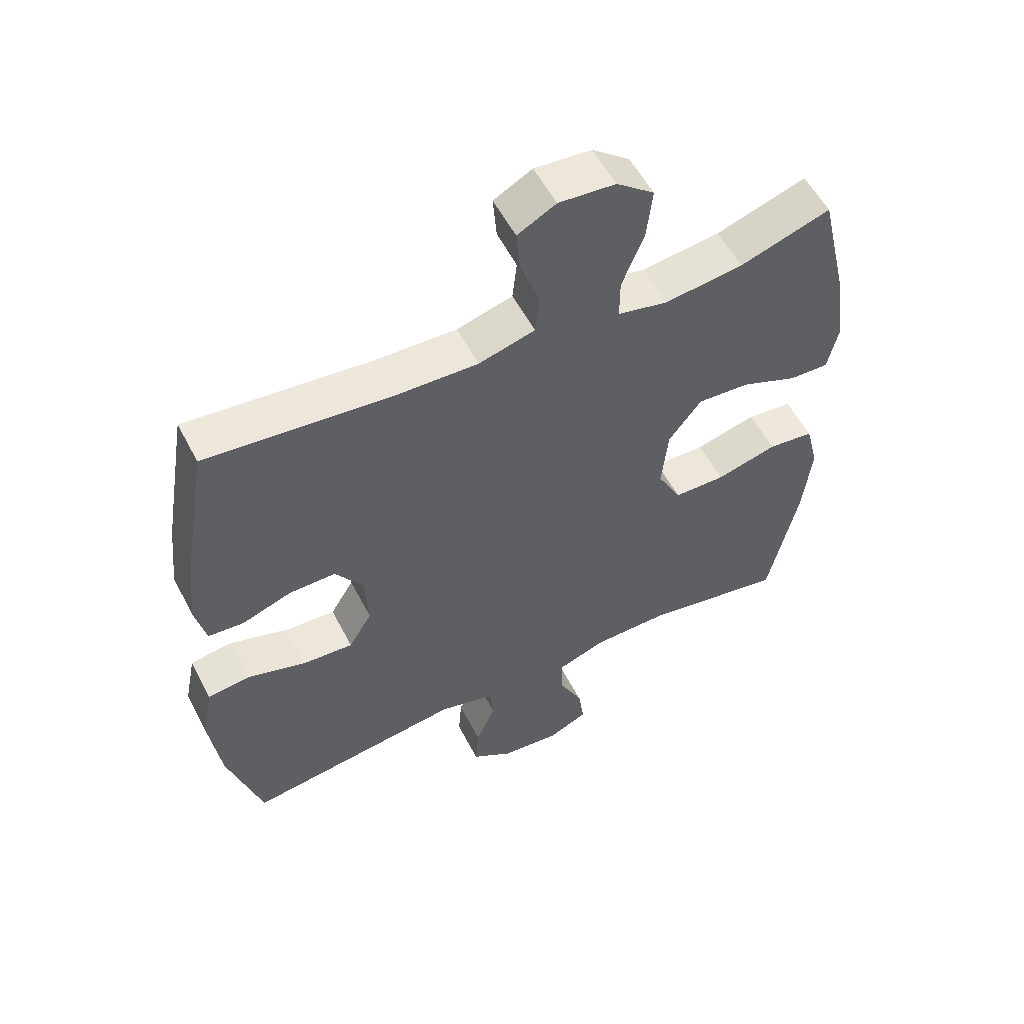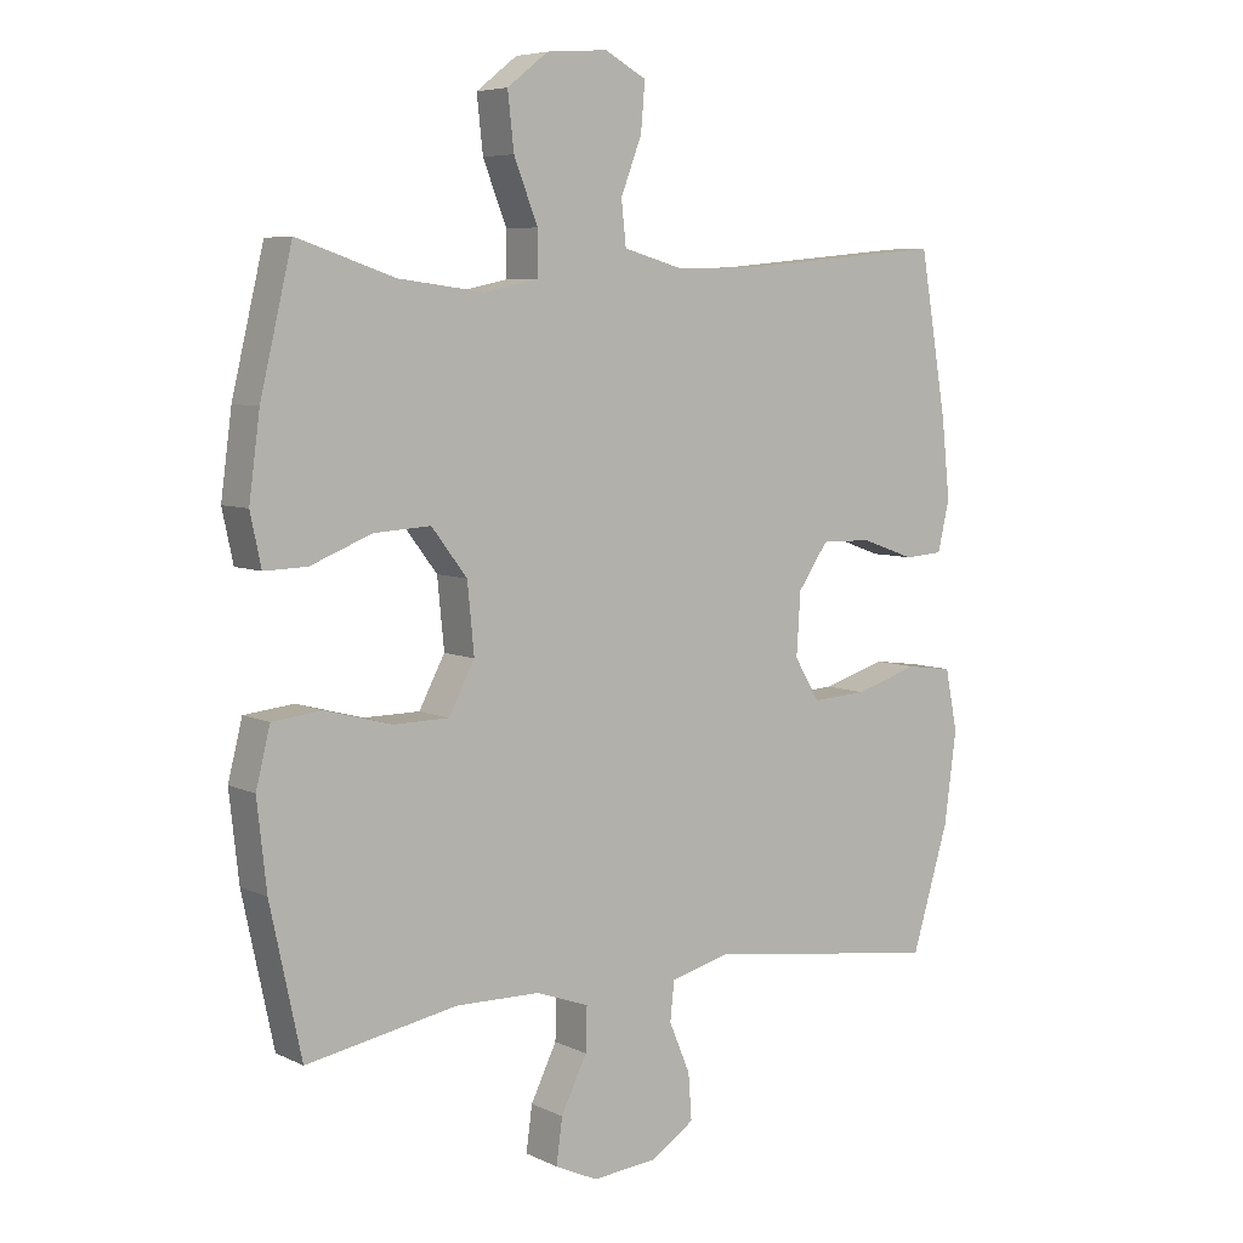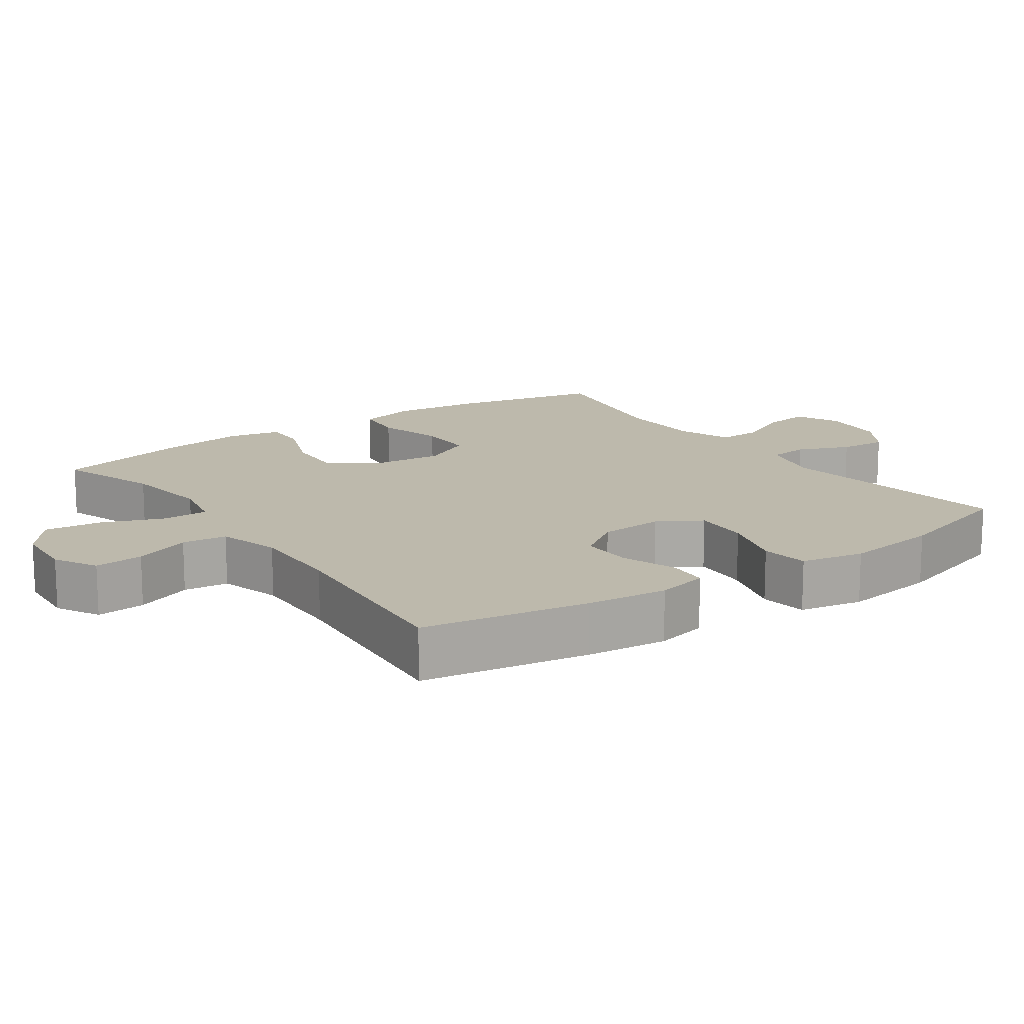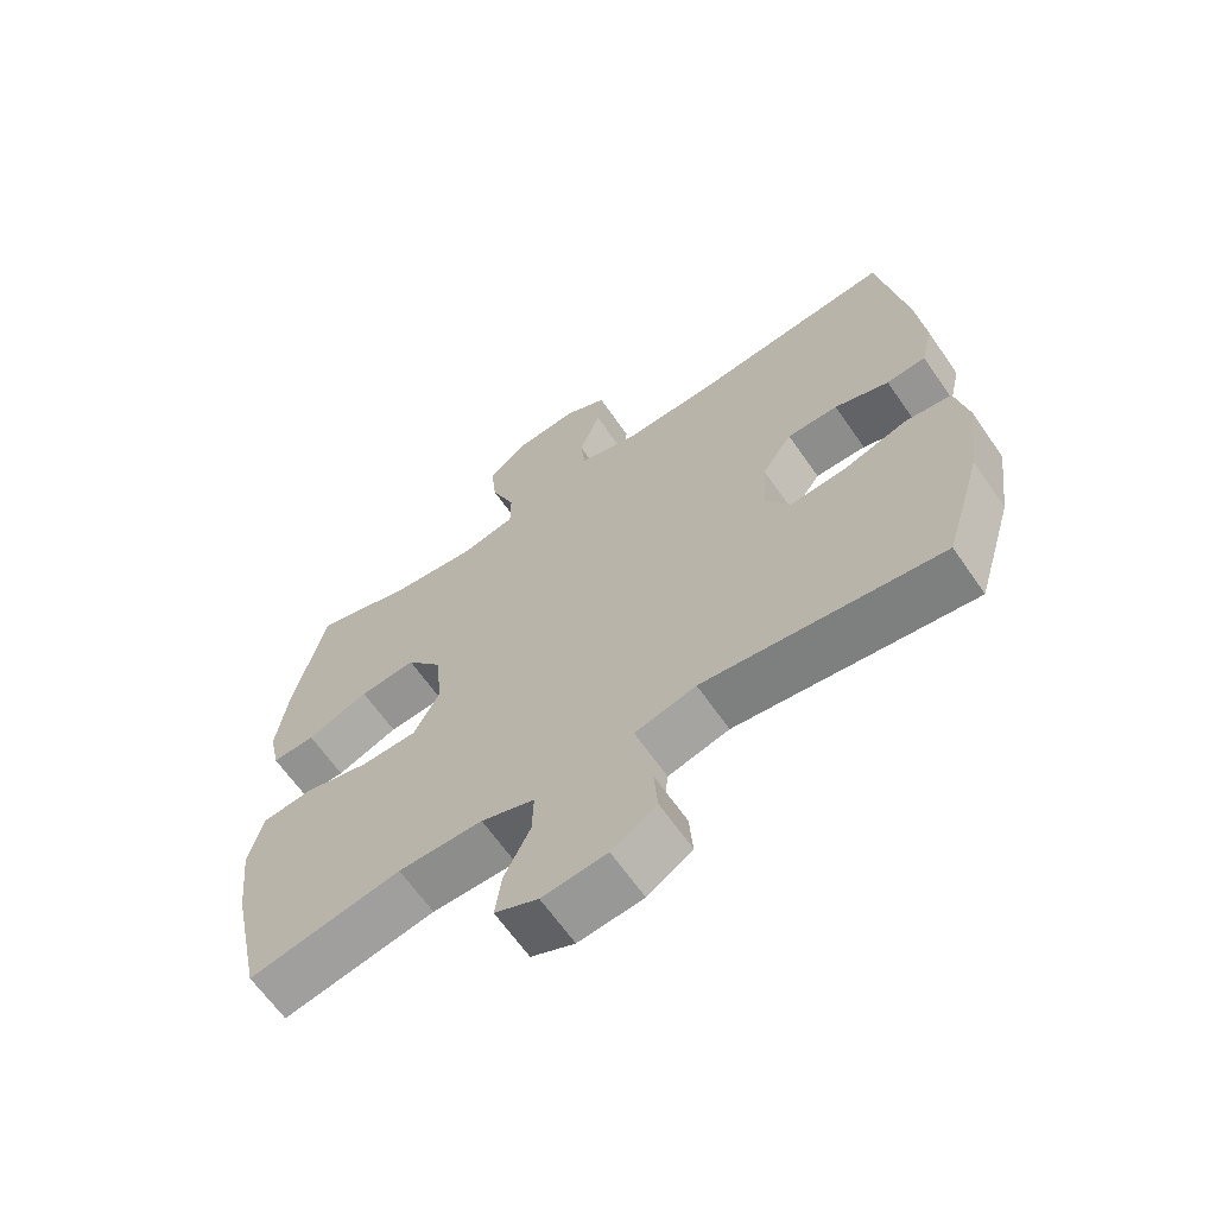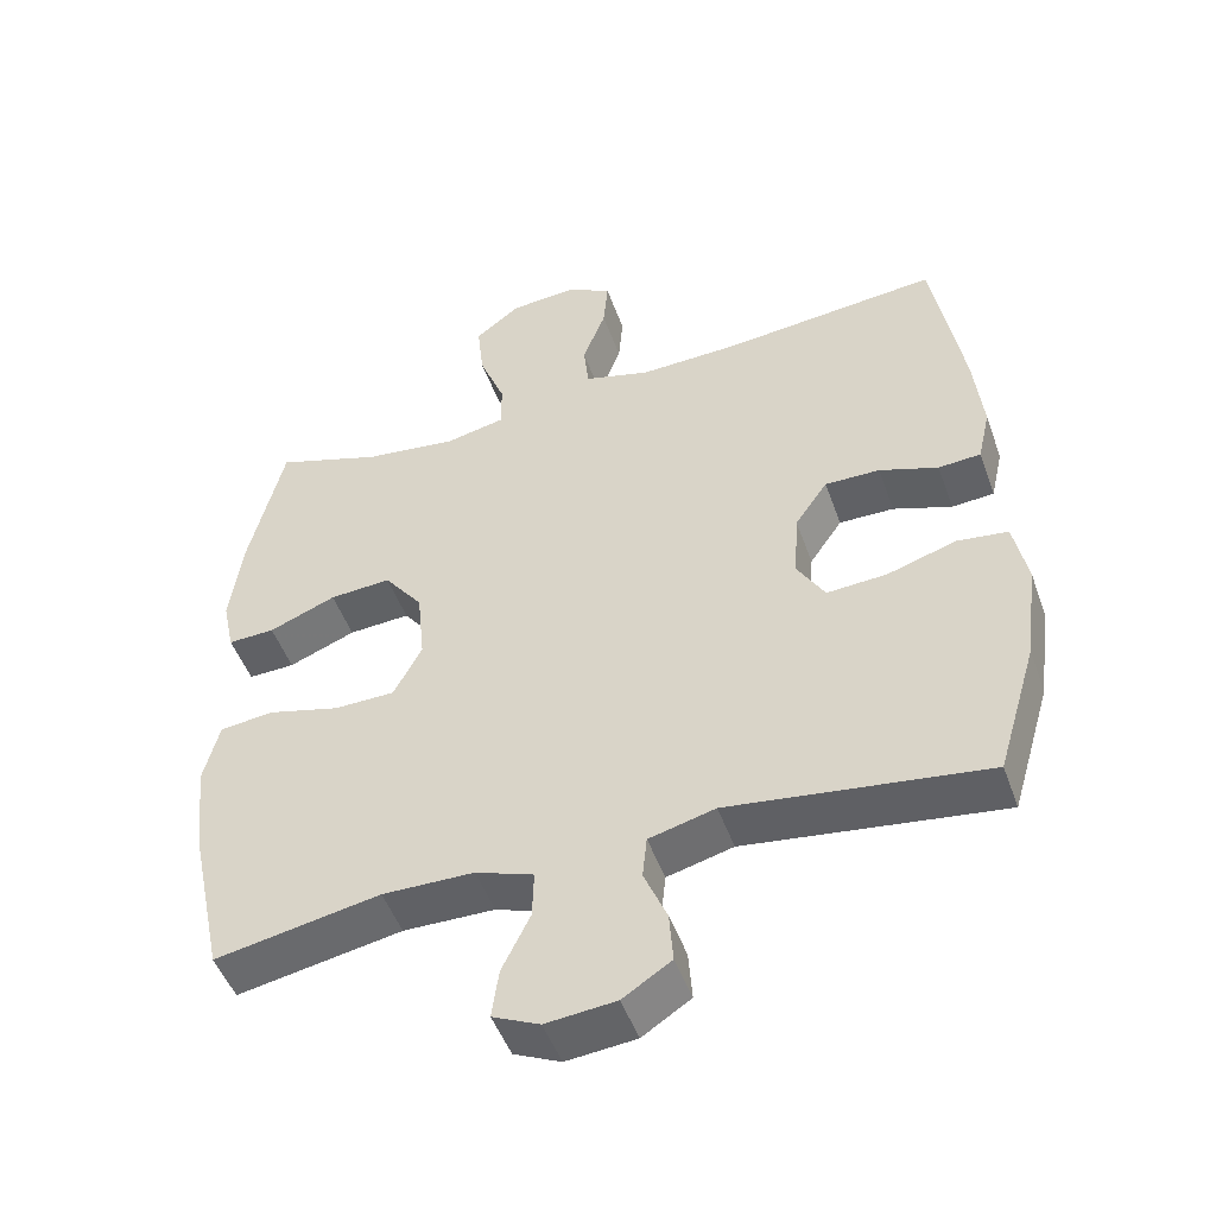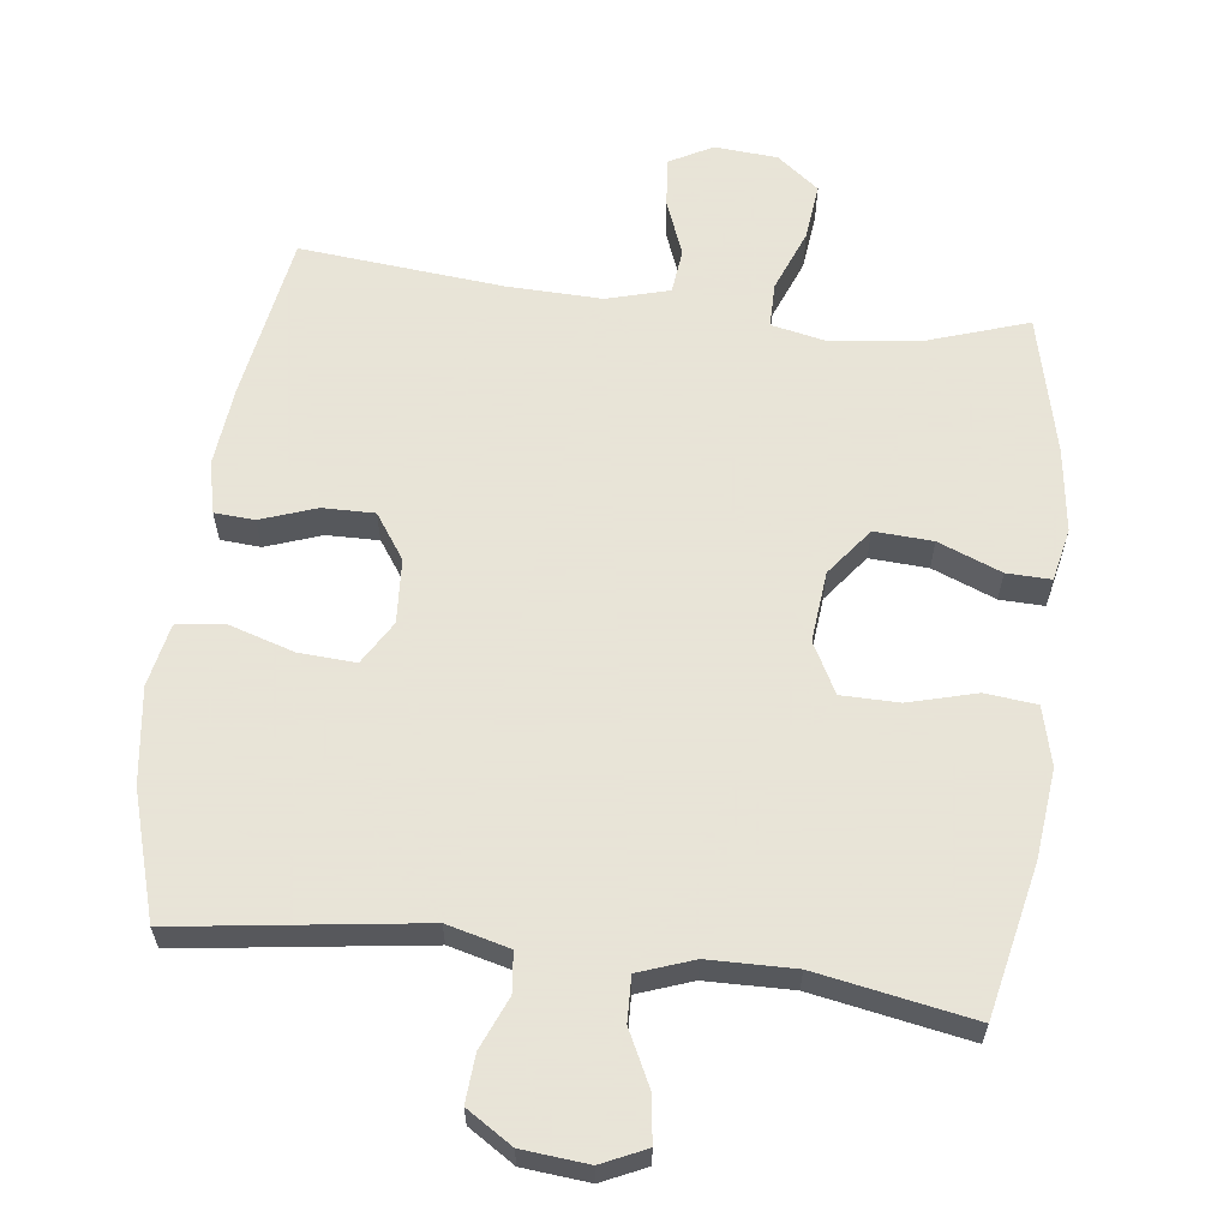
<metadata>
{"format":"obj","ext":"obj","renderer":"f3d","projection":"perspective","resolution":1024,"background":"white","views":[{"elev":55.4,"azim":152.9,"up":"+Z"},{"elev":6.4,"azim":-36.1,"up":"+Z"},{"elev":15.0,"azim":54.8,"up":"+Y"},{"elev":-65.0,"azim":34.8,"up":"+Z"},{"elev":-49.1,"azim":19.4,"up":"+Z"},{"elev":61.4,"azim":-173.0,"up":"+Y"}]}
</metadata>
<code>
v 0.5 0.07 0.5
v 0.54 0.07 0.263
v 0.552 0.07 0.148
v 0.535 0.07 0.074
v 0.478 0.07 0.07
v 0.399 0.07 0.098
v 0.325 0.07 0.099
v 0.281 0.07 0.035
v 0.275 0.07 -0.057
v 0.312 0.07 -0.119
v 0.393 0.07 -0.114
v 0.486 0.07 -0.085
v 0.554 0.07 -0.094
v 0.572 0.07 -0.184
v 0.554 0.07 -0.32
v 0.5 0.07 -0.5
v 0.155 0.07 -0.453
v 0.066 0.07 -0.476
v 0.06 0.07 -0.533
v 0.091 0.07 -0.607
v 0.096 0.07 -0.675
v 0.031 0.07 -0.717
v -0.063 0.07 -0.726
v -0.126 0.07 -0.697
v -0.117 0.07 -0.631
v -0.079 0.07 -0.553
v -0.077 0.07 -0.489
v -0.155 0.07 -0.461
v -0.278 0.07 -0.459
v -0.5 0.07 -0.5
v -0.546 0.07 -0.285
v -0.56 0.07 -0.158
v -0.539 0.07 -0.074
v -0.466 0.07 -0.066
v -0.369 0.07 -0.092
v -0.287 0.07 -0.091
v -0.249 0.07 -0.019
v -0.259 0.07 0.082
v -0.311 0.07 0.15
v -0.394 0.07 0.145
v -0.484 0.07 0.109
v -0.547 0.07 0.107
v -0.563 0.07 0.182
v -0.547 0.07 0.302
v -0.5 0.07 0.5
v -0.356 0.07 0.452
v -0.231 0.07 0.436
v -0.151 0.07 0.453
v -0.151 0.07 0.517
v -0.186 0.07 0.606
v -0.195 0.07 0.687
v -0.135 0.07 0.734
v -0.045 0.07 0.741
v 0.016 0.07 0.708
v 0.01 0.07 0.638
v -0.021 0.07 0.557
v -0.014 0.07 0.493
v 0.075 0.07 0.468
v 0.21 0.07 0.472
v 0.5 0 0.5
v 0.54 0 0.263
v 0.552 0 0.148
v 0.535 0 0.074
v 0.478 0 0.07
v 0.399 0 0.098
v 0.325 0 0.099
v 0.281 0 0.035
v 0.275 0 -0.057
v 0.312 0 -0.119
v 0.393 0 -0.114
v 0.486 0 -0.085
v 0.554 0 -0.094
v 0.572 0 -0.184
v 0.554 0 -0.32
v 0.5 0 -0.5
v 0.155 0 -0.453
v 0.066 0 -0.476
v 0.06 0 -0.533
v 0.091 0 -0.607
v 0.096 0 -0.675
v 0.031 0 -0.717
v -0.063 0 -0.726
v -0.126 0 -0.697
v -0.117 0 -0.631
v -0.079 0 -0.553
v -0.077 0 -0.489
v -0.155 0 -0.461
v -0.278 0 -0.459
v -0.5 0 -0.5
v -0.546 0 -0.285
v -0.56 0 -0.158
v -0.539 0 -0.074
v -0.466 0 -0.066
v -0.369 0 -0.092
v -0.287 0 -0.091
v -0.249 0 -0.019
v -0.259 0 0.082
v -0.311 0 0.15
v -0.394 0 0.145
v -0.484 0 0.109
v -0.547 0 0.107
v -0.563 0 0.182
v -0.547 0 0.302
v -0.5 0 0.5
v -0.356 0 0.452
v -0.231 0 0.436
v -0.151 0 0.453
v -0.151 0 0.517
v -0.186 0 0.606
v -0.195 0 0.687
v -0.135 0 0.734
v -0.045 0 0.741
v 0.016 0 0.708
v 0.01 0 0.638
v -0.021 0 0.557
v -0.014 0 0.493
v 0.075 0 0.468
v 0.21 0 0.472
f 54 55 56
f 53 54 56
f 52 53 56
f 51 52 56
f 50 51 56
f 49 50 56
f 48 49 56 57
f 44 45 46
f 43 44 46
f 42 43 46
f 41 42 46
f 40 41 46
f 39 40 46 47
f 38 39 47 48
f 33 34 35
f 32 33 35
f 31 32 35
f 30 31 35
f 29 30 35
f 28 29 35 36
f 27 28 36 37
f 24 25 26
f 23 24 26
f 22 23 26
f 21 22 26
f 20 21 26
f 19 20 26
f 18 19 26 27
f 48 57 58
f 38 48 58
f 37 38 58
f 27 37 58
f 18 27 58
f 17 18 58
f 15 16 17
f 14 15 17
f 13 14 17
f 12 13 17
f 11 12 17
f 4 5 6
f 3 4 6
f 2 3 6
f 1 2 6
f 59 1 6
f 59 6 7
f 58 59 7 8
f 17 58 8 9
f 10 11 17
f 9 10 17
f 115 114 113
f 115 113 112
f 115 112 111
f 115 111 110
f 115 110 109
f 115 109 108
f 116 115 108 107
f 105 104 103
f 105 103 102
f 105 102 101
f 105 101 100
f 105 100 99
f 106 105 99 98
f 107 106 98 97
f 94 93 92
f 94 92 91
f 94 91 90
f 94 90 89
f 94 89 88
f 95 94 88 87
f 96 95 87 86
f 85 84 83
f 85 83 82
f 85 82 81
f 85 81 80
f 85 80 79
f 85 79 78
f 86 85 78 77
f 117 116 107
f 117 107 97
f 117 97 96
f 117 96 86
f 117 86 77
f 117 77 76
f 76 75 74
f 76 74 73
f 76 73 72
f 76 72 71
f 76 71 70
f 65 64 63
f 65 63 62
f 65 62 61
f 65 61 60
f 65 60 118
f 66 65 118
f 67 66 118 117
f 68 67 117 76
f 76 70 69
f 76 69 68
f 1 60 61 2
f 2 61 62 3
f 3 62 63 4
f 4 63 64 5
f 5 64 65 6
f 6 65 66 7
f 7 66 67 8
f 8 67 68 9
f 9 68 69 10
f 10 69 70 11
f 11 70 71 12
f 12 71 72 13
f 13 72 73 14
f 14 73 74 15
f 15 74 75 16
f 16 75 76 17
f 17 76 77 18
f 18 77 78 19
f 19 78 79 20
f 20 79 80 21
f 21 80 81 22
f 22 81 82 23
f 23 82 83 24
f 24 83 84 25
f 25 84 85 26
f 26 85 86 27
f 27 86 87 28
f 28 87 88 29
f 29 88 89 30
f 30 89 90 31
f 31 90 91 32
f 32 91 92 33
f 33 92 93 34
f 34 93 94 35
f 35 94 95 36
f 36 95 96 37
f 37 96 97 38
f 38 97 98 39
f 39 98 99 40
f 40 99 100 41
f 41 100 101 42
f 42 101 102 43
f 43 102 103 44
f 44 103 104 45
f 45 104 105 46
f 46 105 106 47
f 47 106 107 48
f 48 107 108 49
f 49 108 109 50
f 50 109 110 51
f 51 110 111 52
f 52 111 112 53
f 53 112 113 54
f 54 113 114 55
f 55 114 115 56
f 56 115 116 57
f 57 116 117 58
f 58 117 118 59
f 59 118 60 1

</code>
